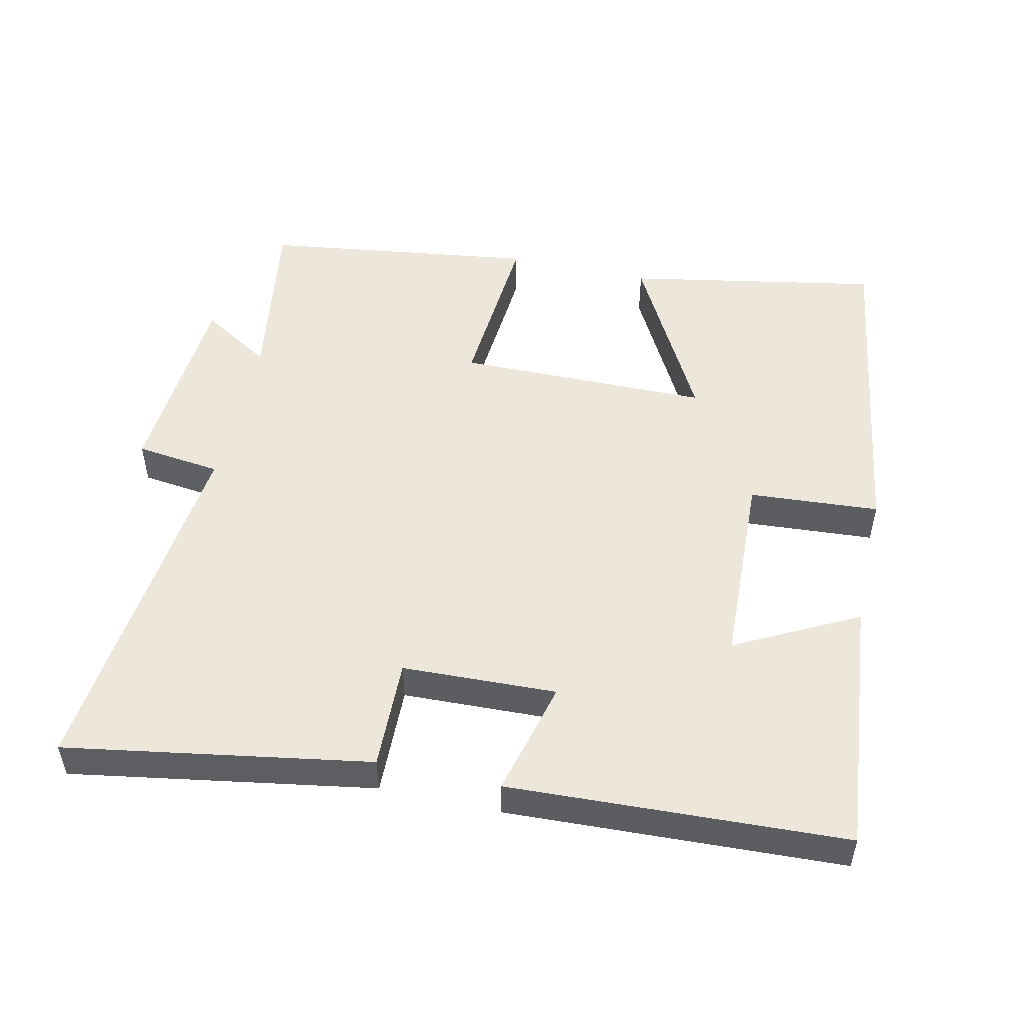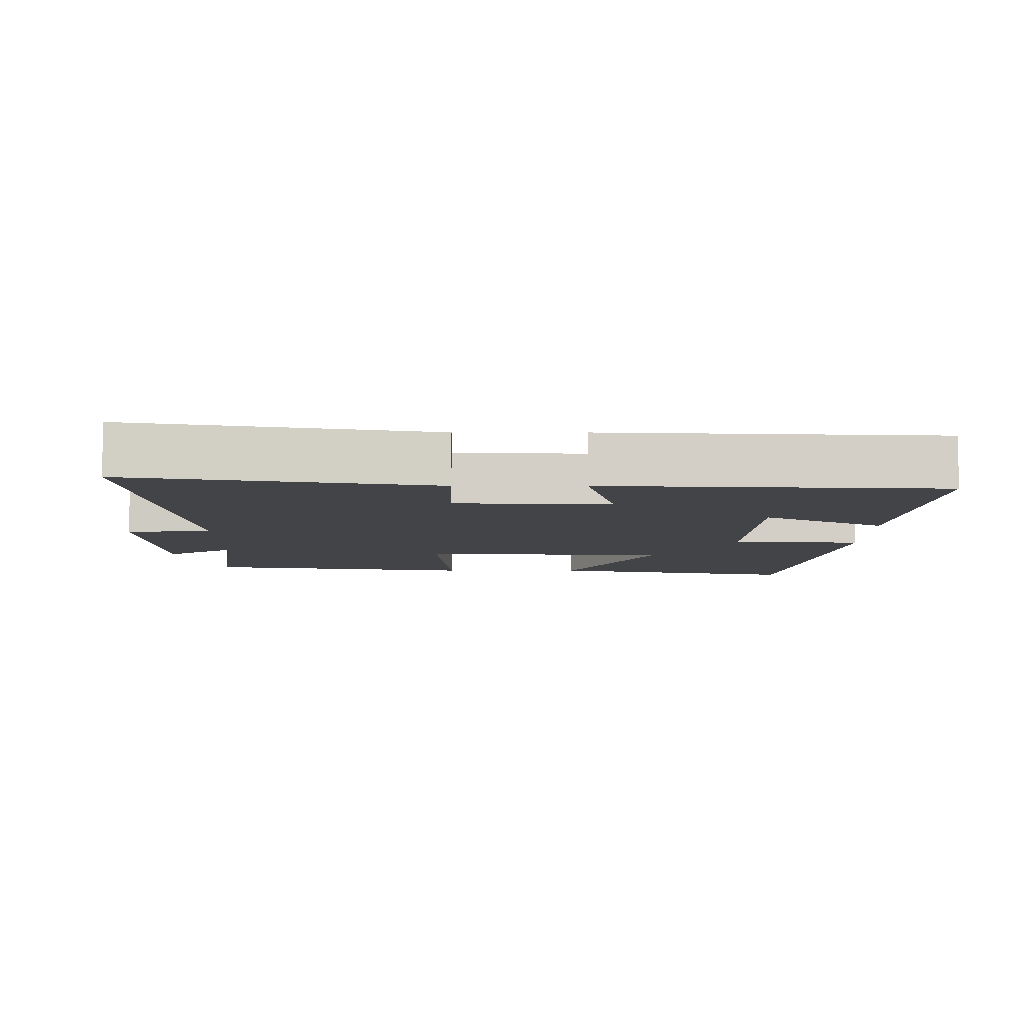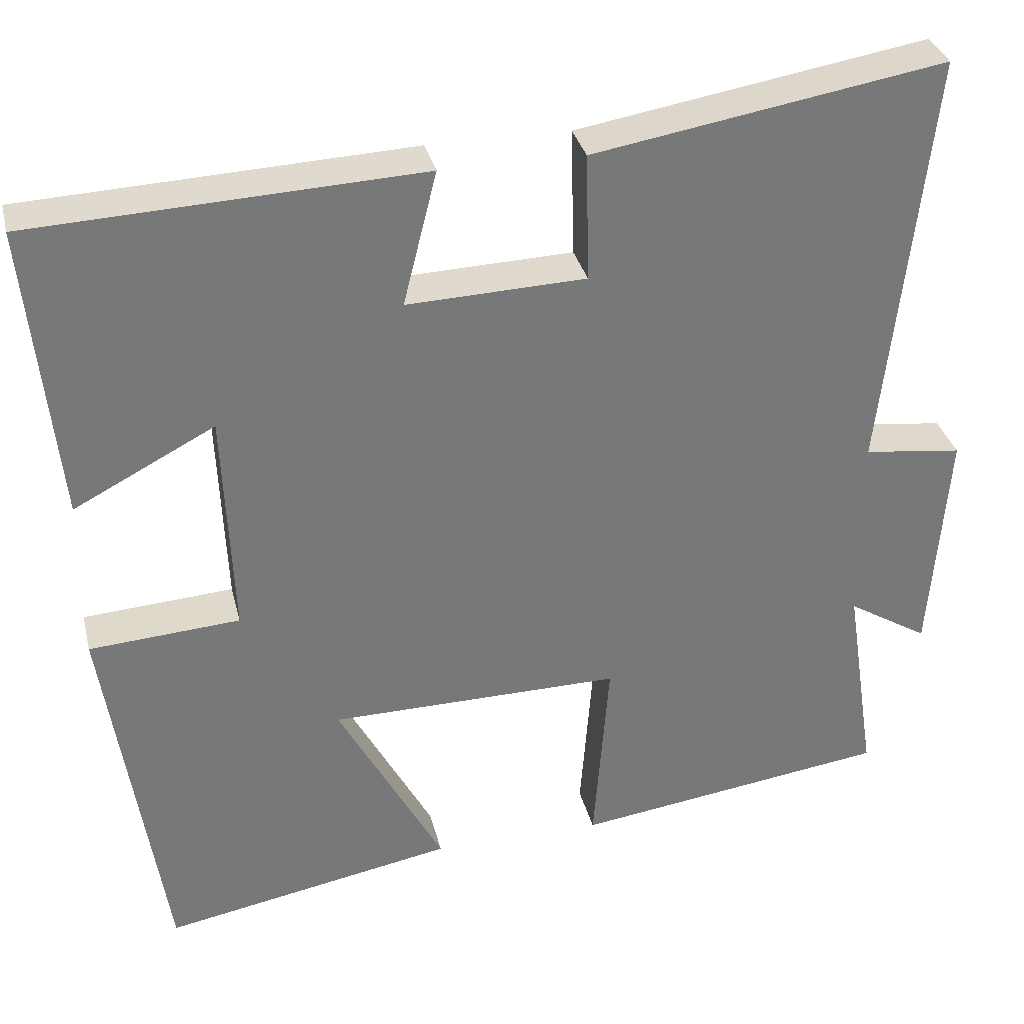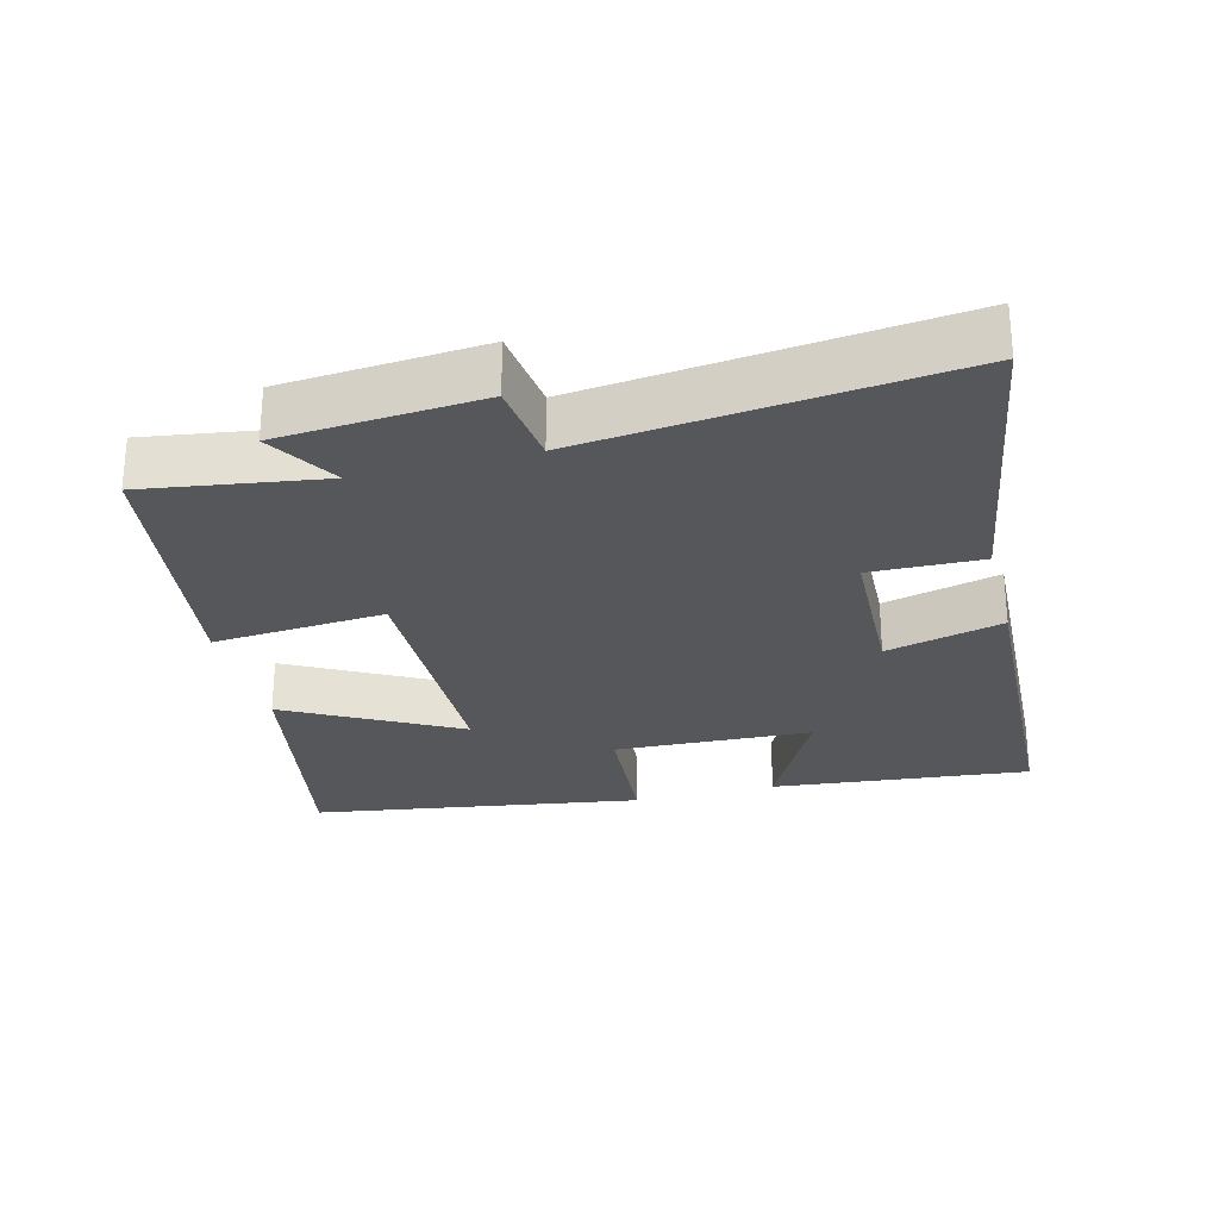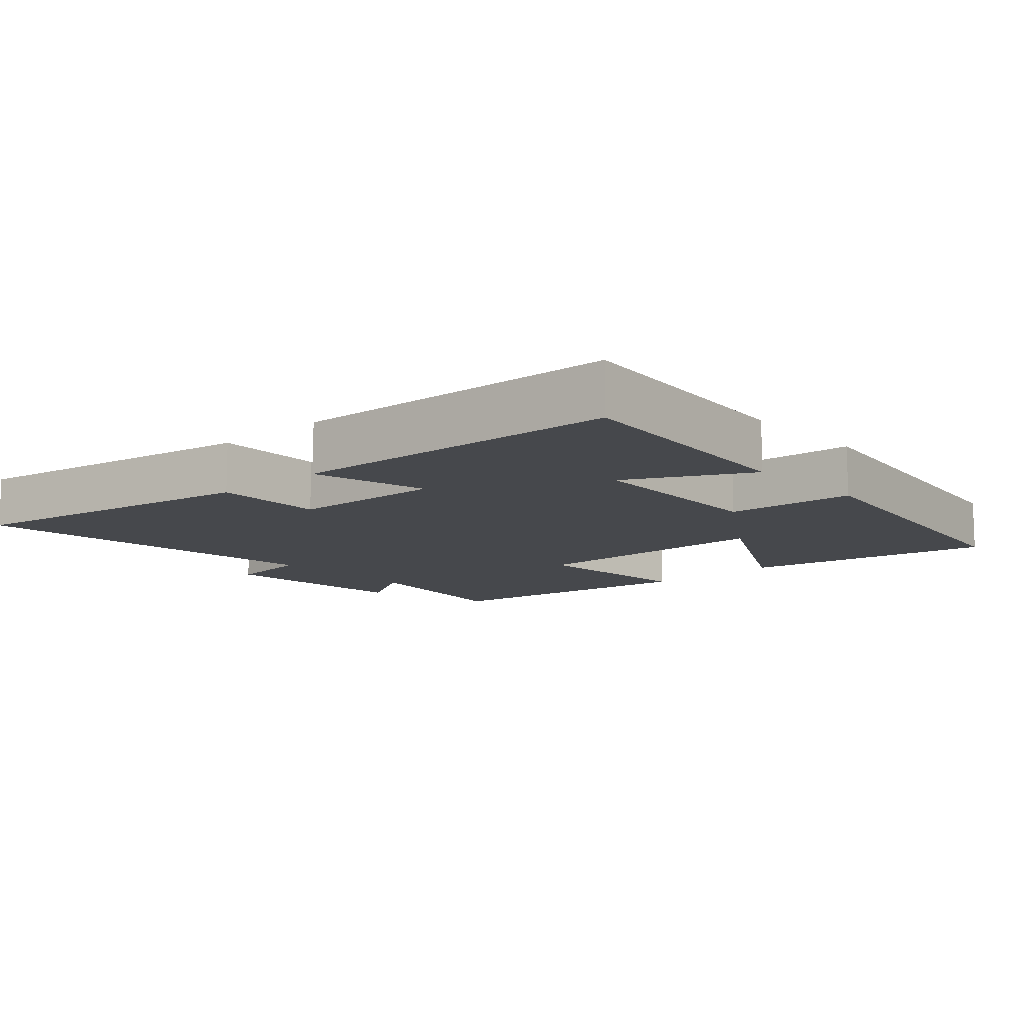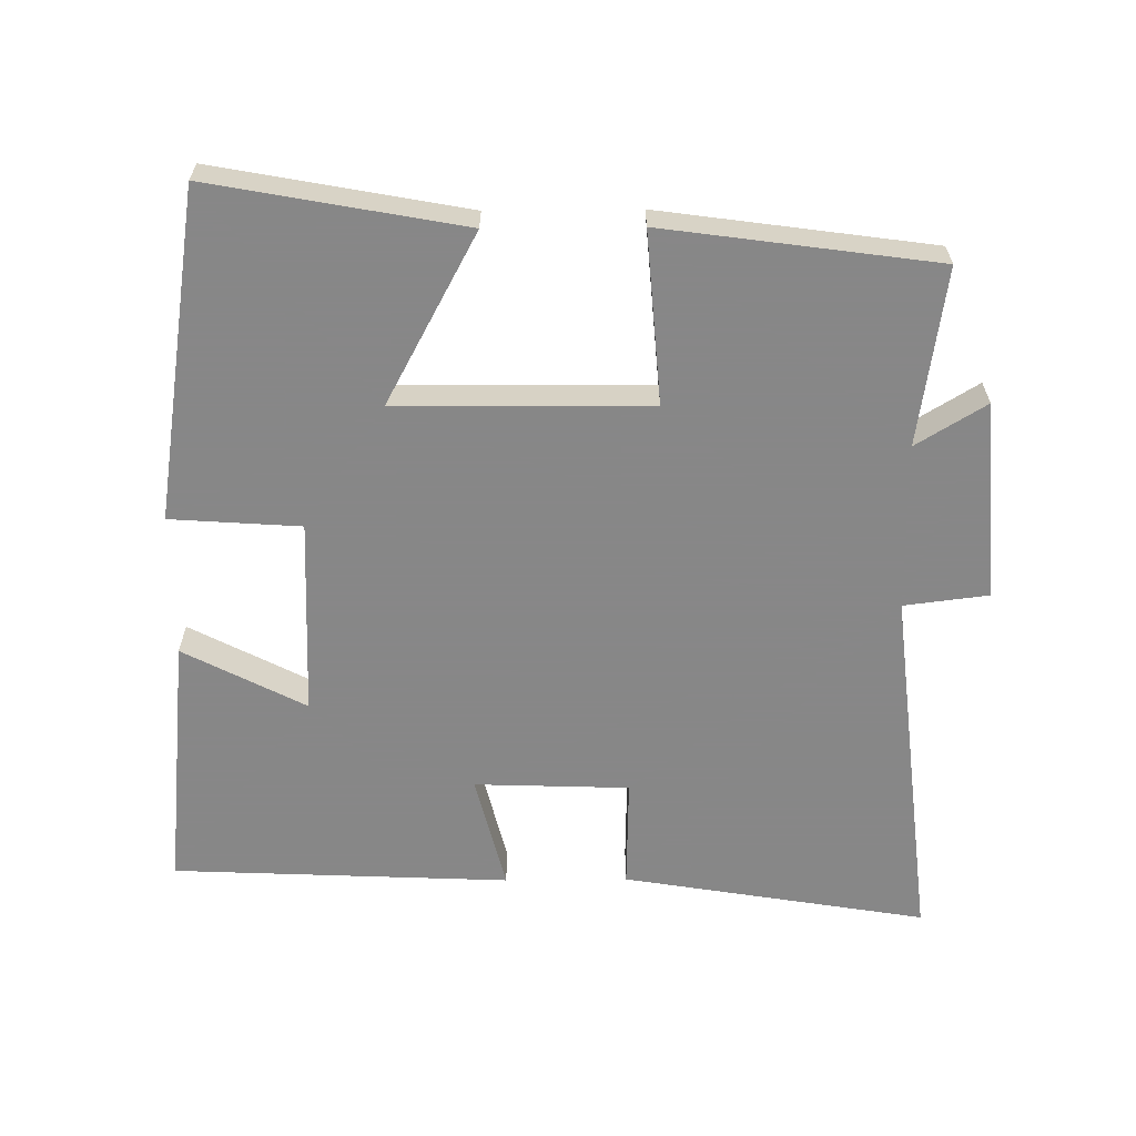
<metadata>
{"format":"obj","ext":"obj","renderer":"f3d","projection":"perspective","resolution":1024,"background":"white","views":[{"elev":51.5,"azim":12.6,"up":"+Y"},{"elev":-7.9,"azim":-0.2,"up":"+Y"},{"elev":32.9,"azim":166.7,"up":"+Z"},{"elev":-27.2,"azim":-75.5,"up":"+Y"},{"elev":-11.3,"azim":42.3,"up":"+Y"},{"elev":-62.6,"azim":-179.4,"up":"+Y"}]}
</metadata>
<code>
v -0.558 0.07 0.573
v -0.122 0.07 0.5
v -0.126 0.07 0.341
v 0.096 0.07 0.333
v 0.054 0.07 0.5
v 0.538 0.07 0.478
v 0.5 0.07 0.109
v 0.325 0.07 0.2
v 0.313 0.07 -0.082
v 0.5 0.07 -0.095
v 0.427 0.07 -0.567
v 0.065 0.07 -0.5
v 0.196 0.07 -0.258
v -0.166 0.07 -0.254
v -0.147 0.07 -0.5
v -0.538 0.07 -0.446
v -0.5 0.07 -0.192
v -0.6 0.07 -0.253
v -0.622 0.07 0.033
v -0.5 0.07 0.048
v -0.558 0 0.573
v -0.122 0 0.5
v -0.126 0 0.341
v 0.096 0 0.333
v 0.054 0 0.5
v 0.538 0 0.478
v 0.5 0 0.109
v 0.325 0 0.2
v 0.313 0 -0.082
v 0.5 0 -0.095
v 0.427 0 -0.567
v 0.065 0 -0.5
v 0.196 0 -0.258
v -0.166 0 -0.254
v -0.147 0 -0.5
v -0.538 0 -0.446
v -0.5 0 -0.192
v -0.6 0 -0.253
v -0.622 0 0.033
v -0.5 0 0.048
f 17 18 19 20
f 14 15 16 17
f 13 14 17 20
f 10 11 12 13
f 9 10 13
f 8 9 13 20
f 5 6 7 8
f 4 5 8
f 3 4 8 20
f 1 2 3 20
f 40 39 38 37
f 37 36 35 34
f 40 37 34 33
f 33 32 31 30
f 33 30 29
f 40 33 29 28
f 28 27 26 25
f 28 25 24
f 40 28 24 23
f 40 23 22 21
f 1 21 22 2
f 2 22 23 3
f 3 23 24 4
f 4 24 25 5
f 5 25 26 6
f 6 26 27 7
f 7 27 28 8
f 8 28 29 9
f 9 29 30 10
f 10 30 31 11
f 11 31 32 12
f 12 32 33 13
f 13 33 34 14
f 14 34 35 15
f 15 35 36 16
f 16 36 37 17
f 17 37 38 18
f 18 38 39 19
f 19 39 40 20
f 20 40 21 1

</code>
